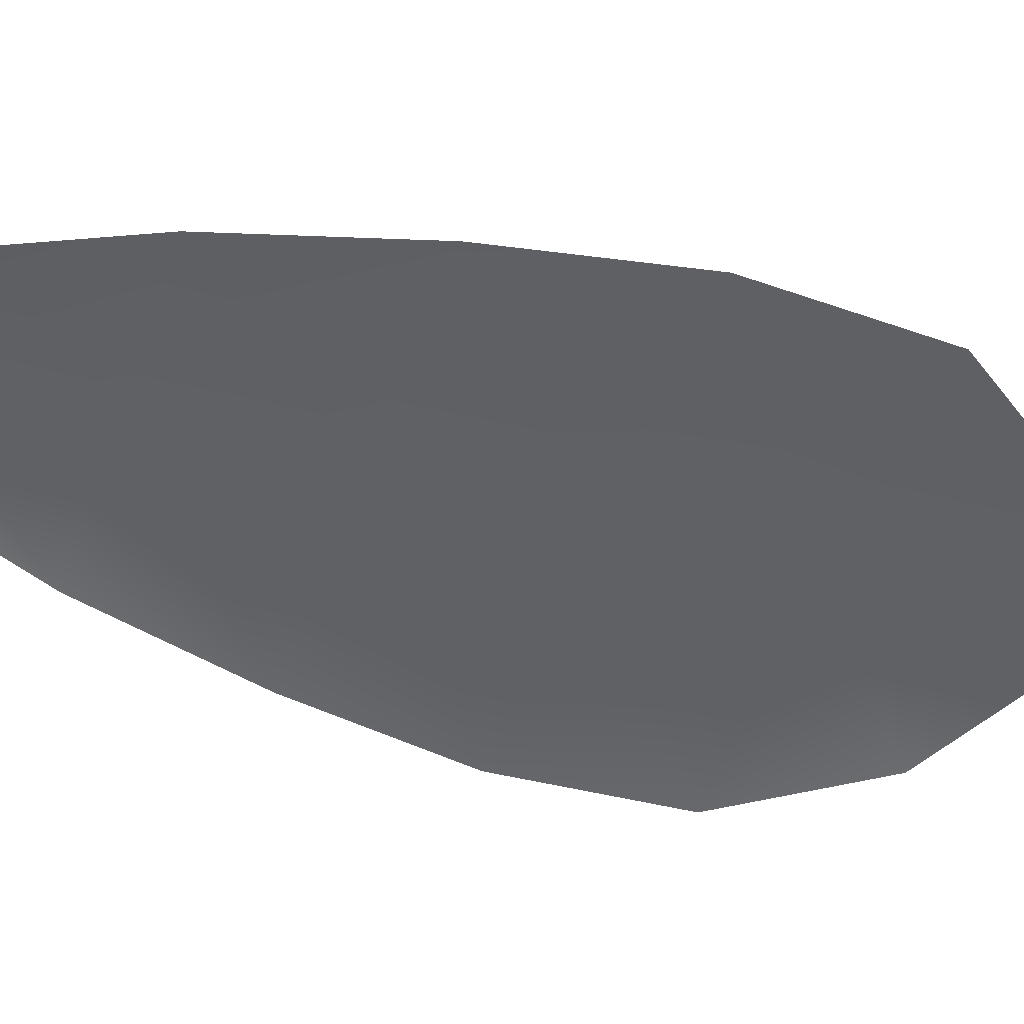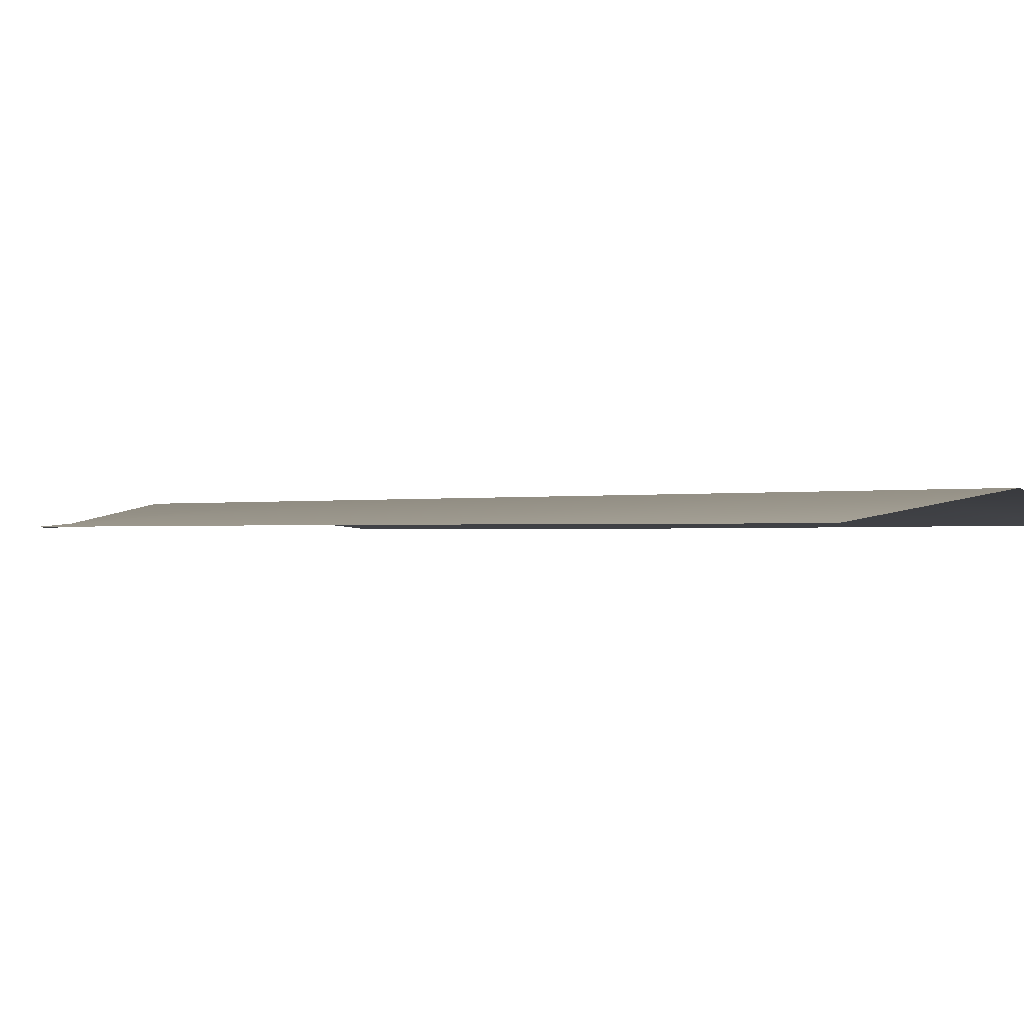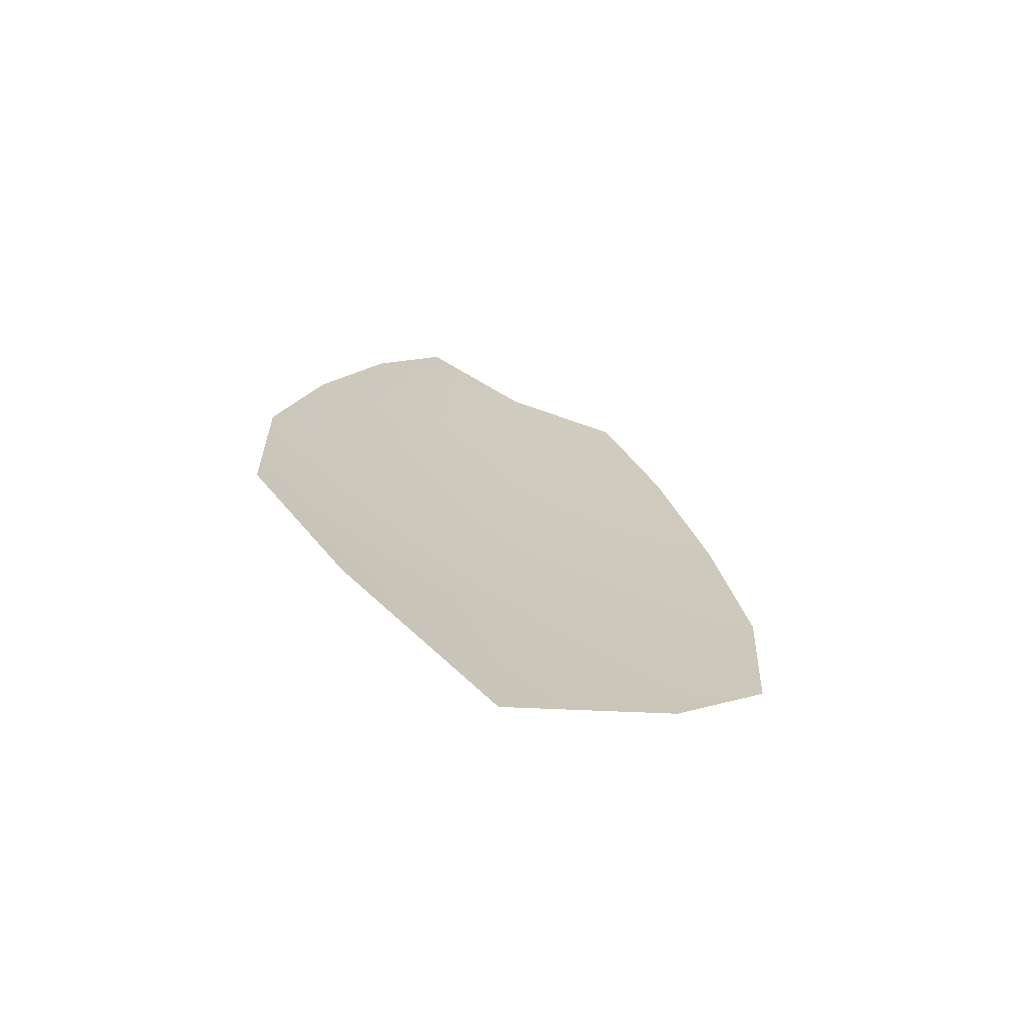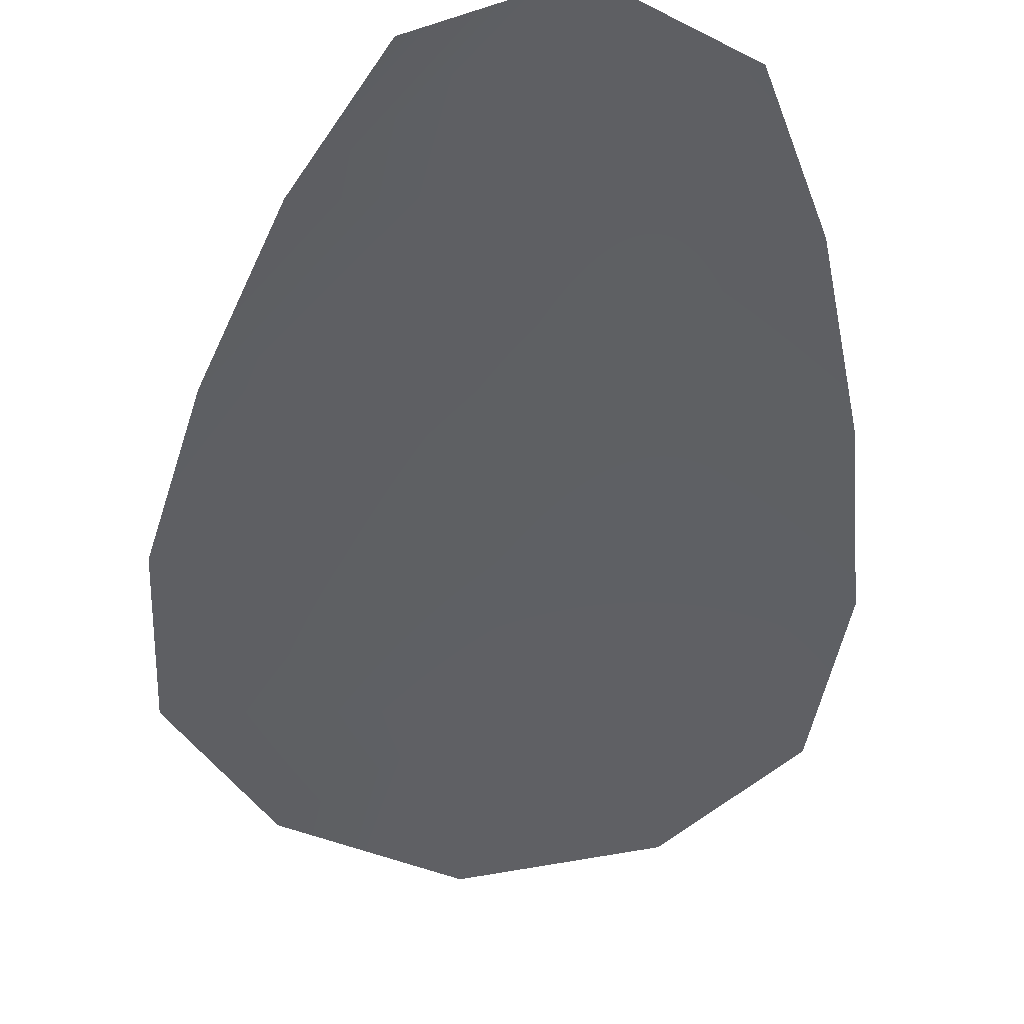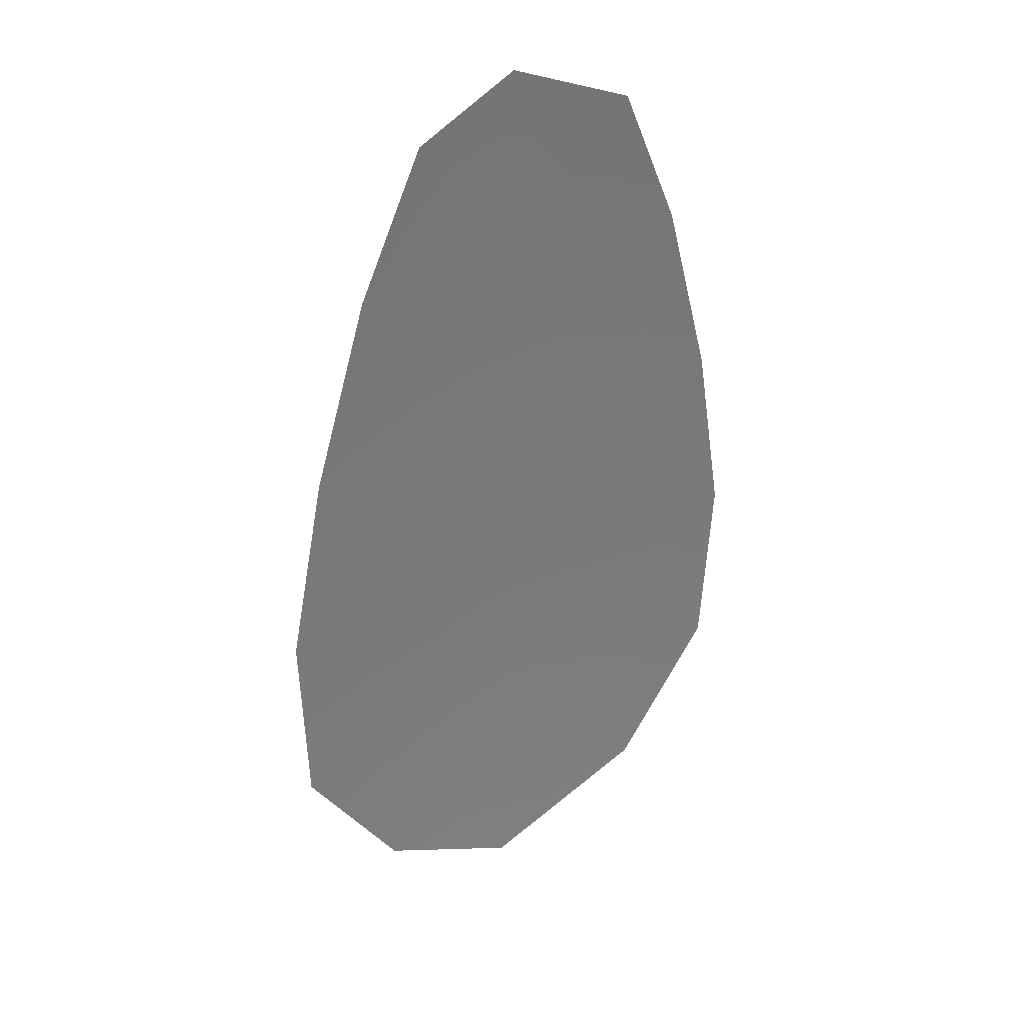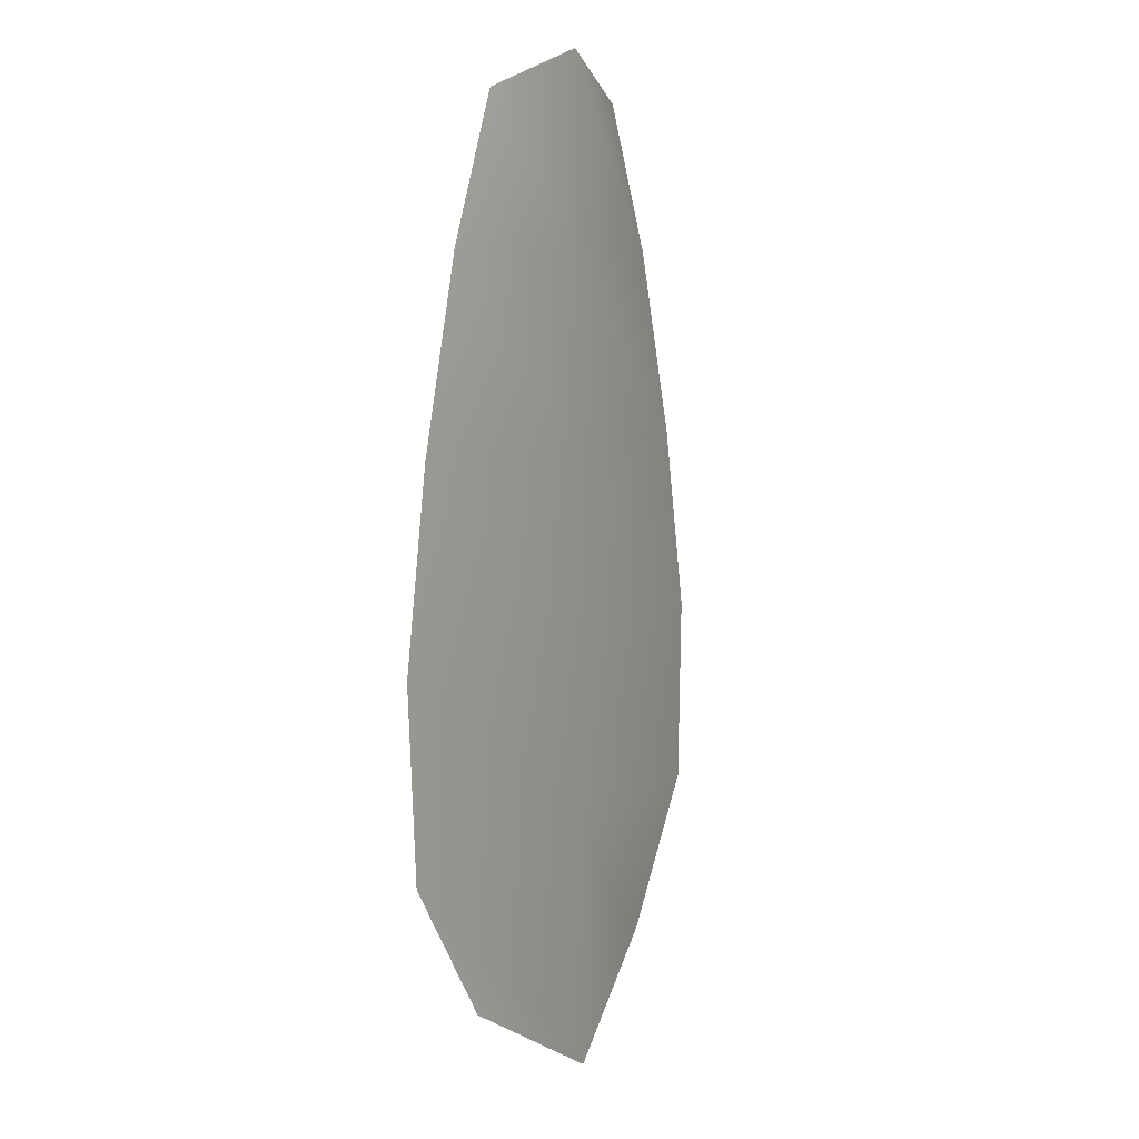
<metadata>
{"format":"obj","ext":"obj","renderer":"f3d","projection":"perspective","resolution":1024,"background":"white","views":[{"elev":-47.1,"azim":-107.9,"up":"+Z"},{"elev":-0.6,"azim":140.8,"up":"+Z"},{"elev":-71.3,"azim":155.5,"up":"+Y"},{"elev":-42.9,"azim":175.5,"up":"+Z"},{"elev":33.8,"azim":146.0,"up":"+Y"},{"elev":6.2,"azim":-61.6,"up":"+Y"}]}
</metadata>
<code>
o feather_flight_tertiary_004
v 0.05226 0.1181 0.04112
v 0.04865 0.118 0.04112
v 0.05313 0.1054 0.04112
v 0.04822 0.1053 0.04112
v 0.05044 0.1187 0.04145
v 0.0507 0.1039 0.04145
v 0.05327 0.116 0.04112
v 0.05414 0.1132 0.04112
v 0.05472 0.1104 0.04112
v 0.05462 0.1076 0.04112
v 0.04666 0.1074 0.04112
v 0.04646 0.1102 0.04112
v 0.04694 0.113 0.04112
v 0.04771 0.1159 0.04112
v 0.05049 0.1159 0.04145
v 0.05054 0.1131 0.04145
v 0.05059 0.1103 0.04145
v 0.05064 0.1075 0.04145
f 18 10 3 6
f 11 18 6 4
f 5 1 7 15
f 15 7 8 16
f 16 8 9 17
f 17 9 10 18
f 2 5 15 14
f 14 15 16 13
f 13 16 17 12
f 12 17 18 11

</code>
